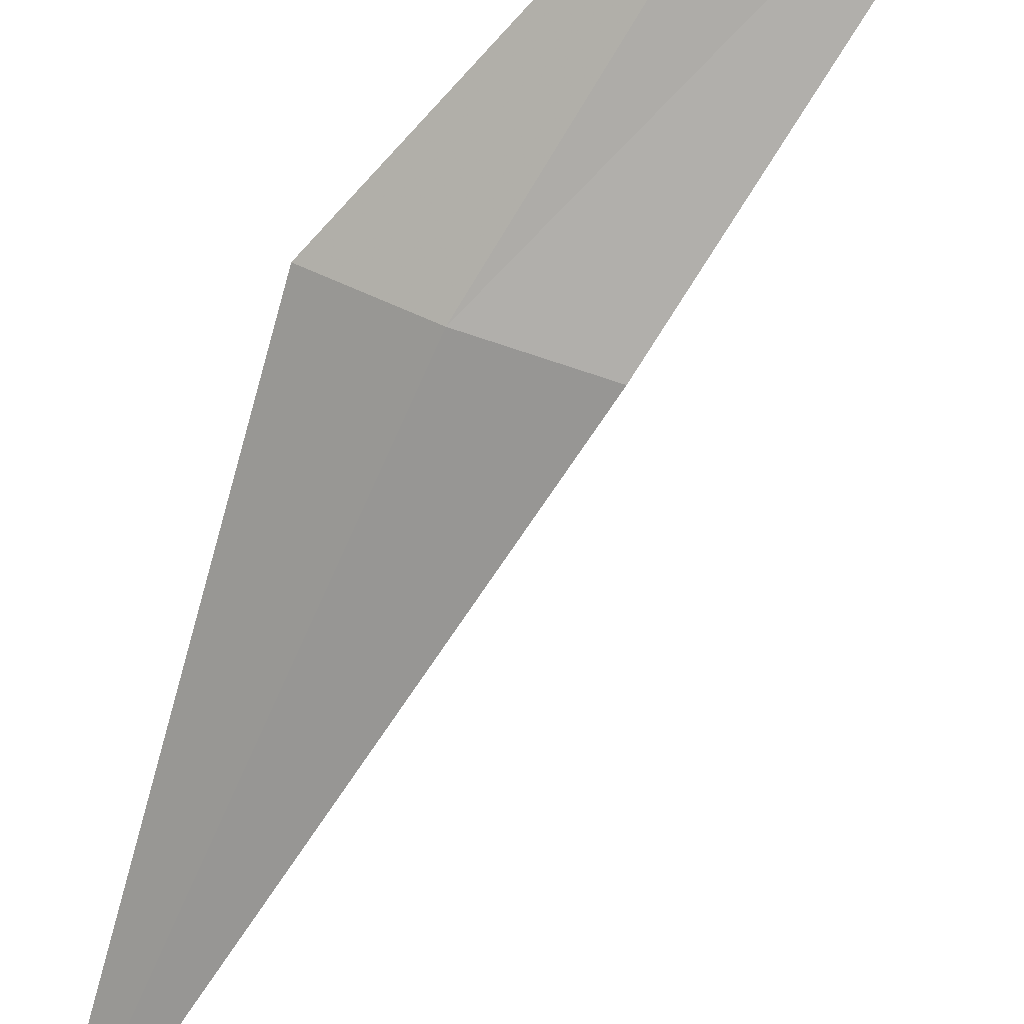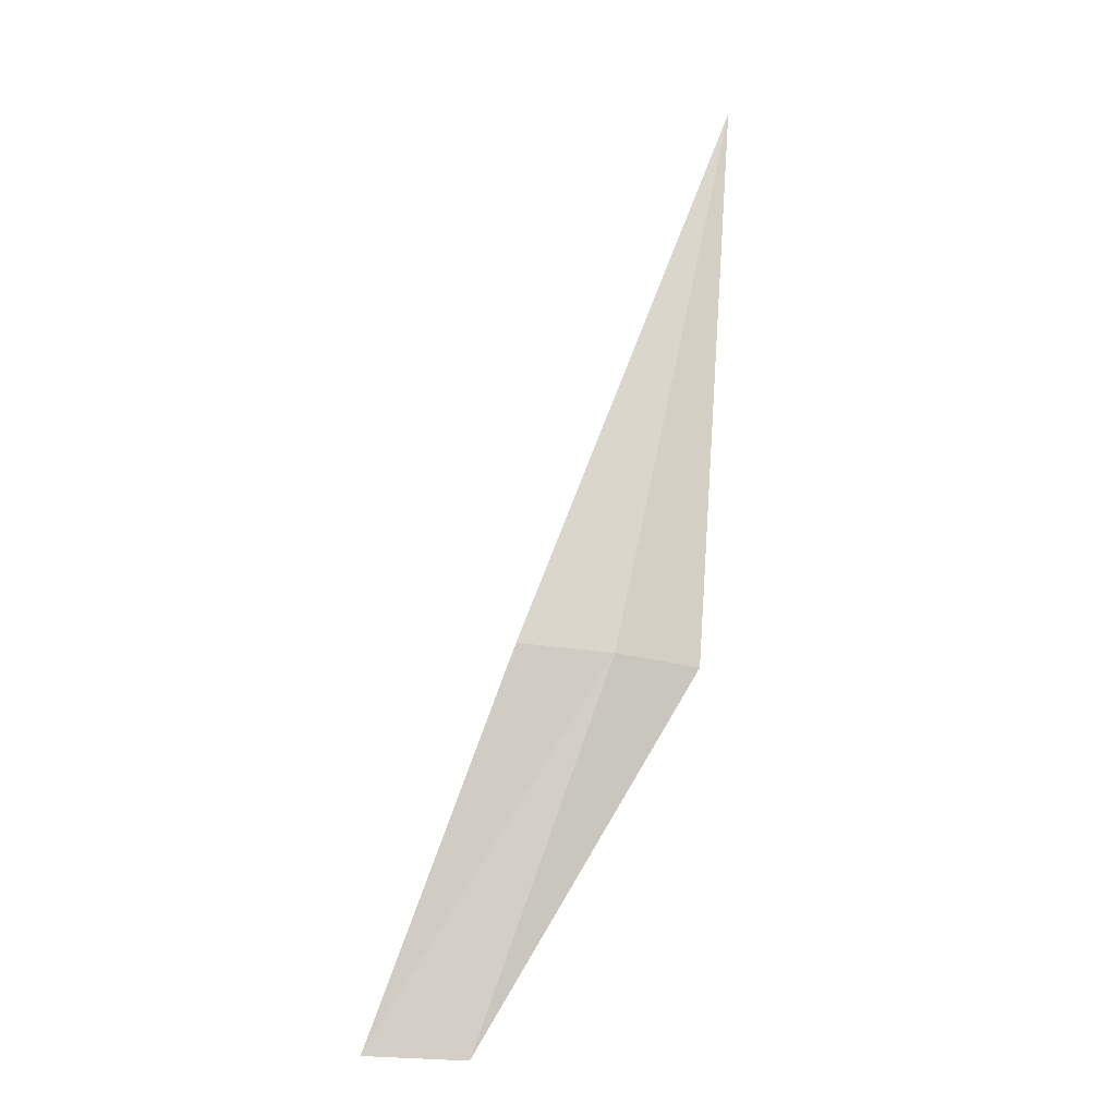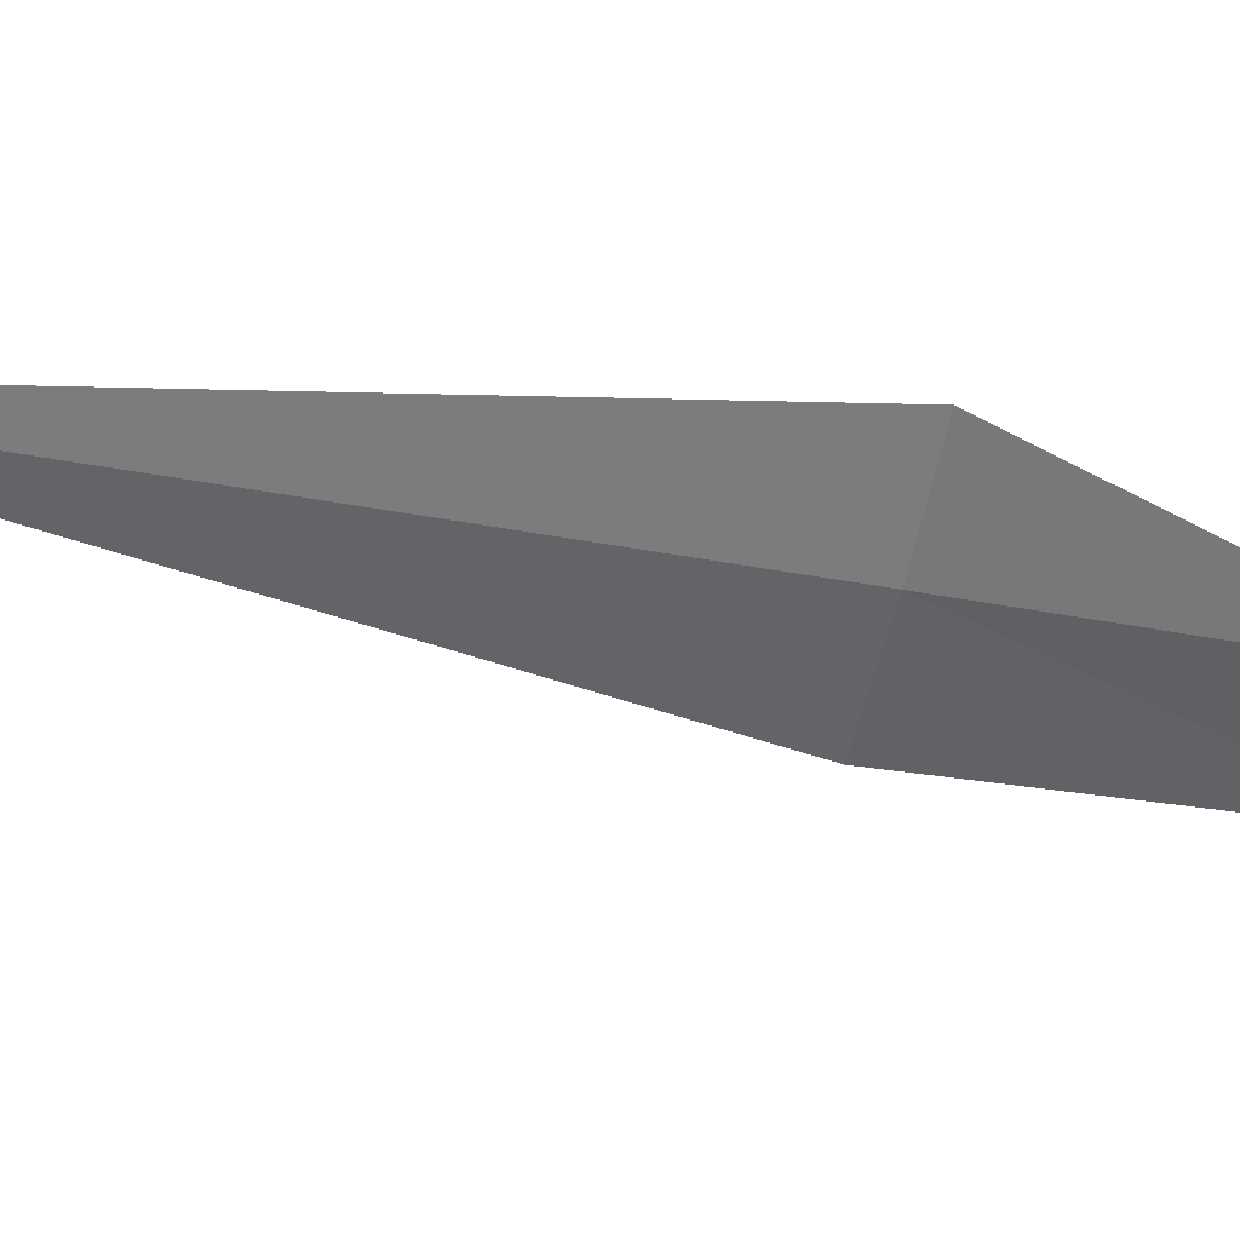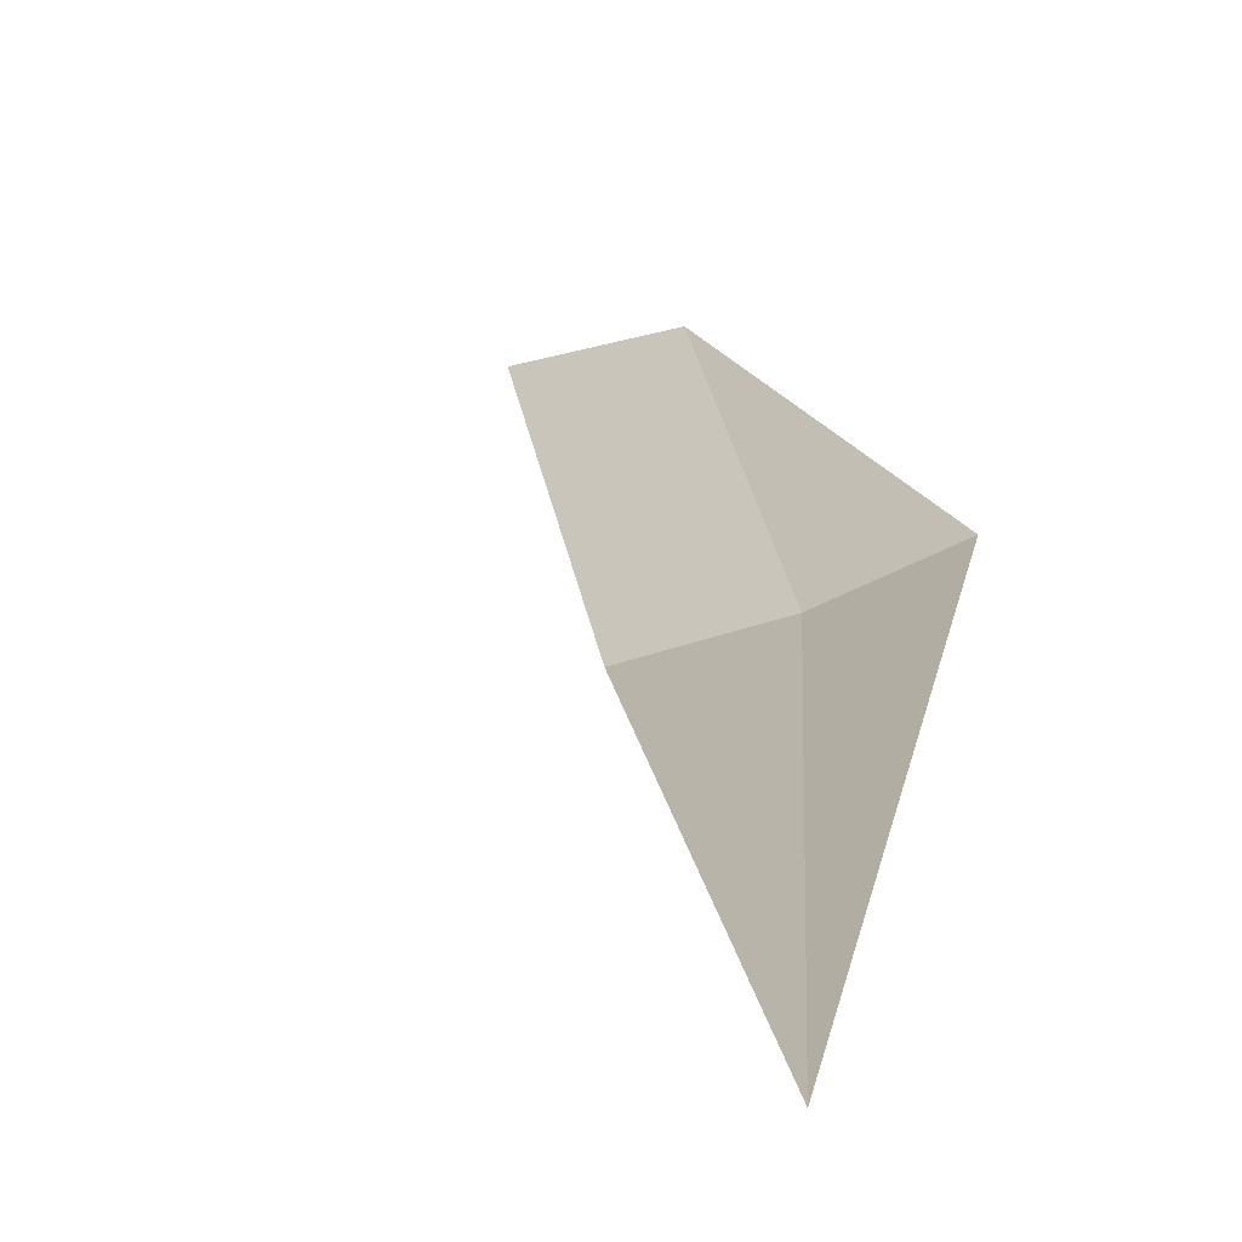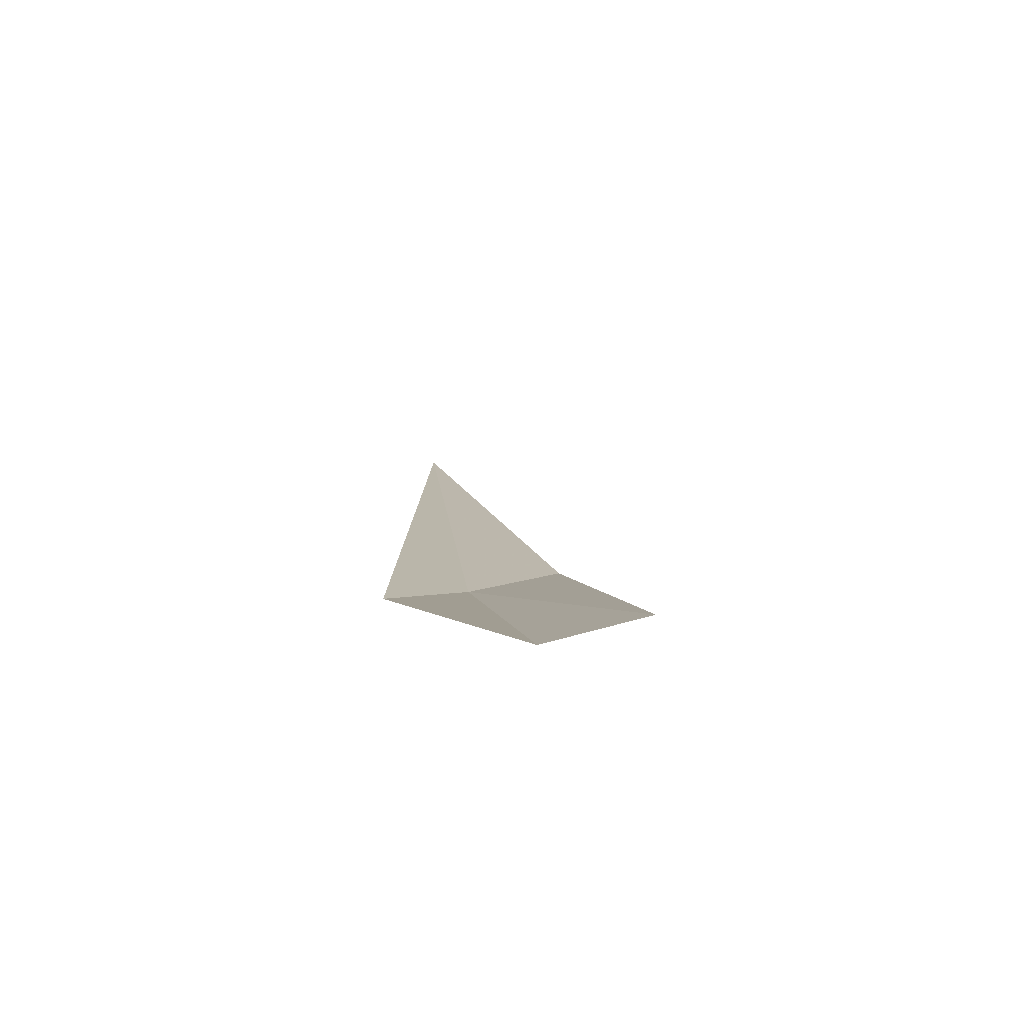
<metadata>
{"format":"obj","ext":"obj","renderer":"f3d","projection":"perspective","resolution":1024,"background":"white","views":[{"elev":-53.8,"azim":-10.7,"up":"+Z"},{"elev":-30.8,"azim":-175.7,"up":"+Y"},{"elev":-37.9,"azim":-103.8,"up":"+Z"},{"elev":5.1,"azim":-165.0,"up":"+Z"},{"elev":-59.9,"azim":30.0,"up":"+Y"}]}
</metadata>
<code>
v 20.57 7.683 3.047
v 20.71 7.683 3.008
v 20.92 7.17 3.187
v 20.78 7.17 3.219
v 20.46 7.683 3.1
v 20.38 8.515 2.888
f 1 3 2
f 1 4 3
f 1 5 4
f 1 6 5
f 1 2 6

</code>
